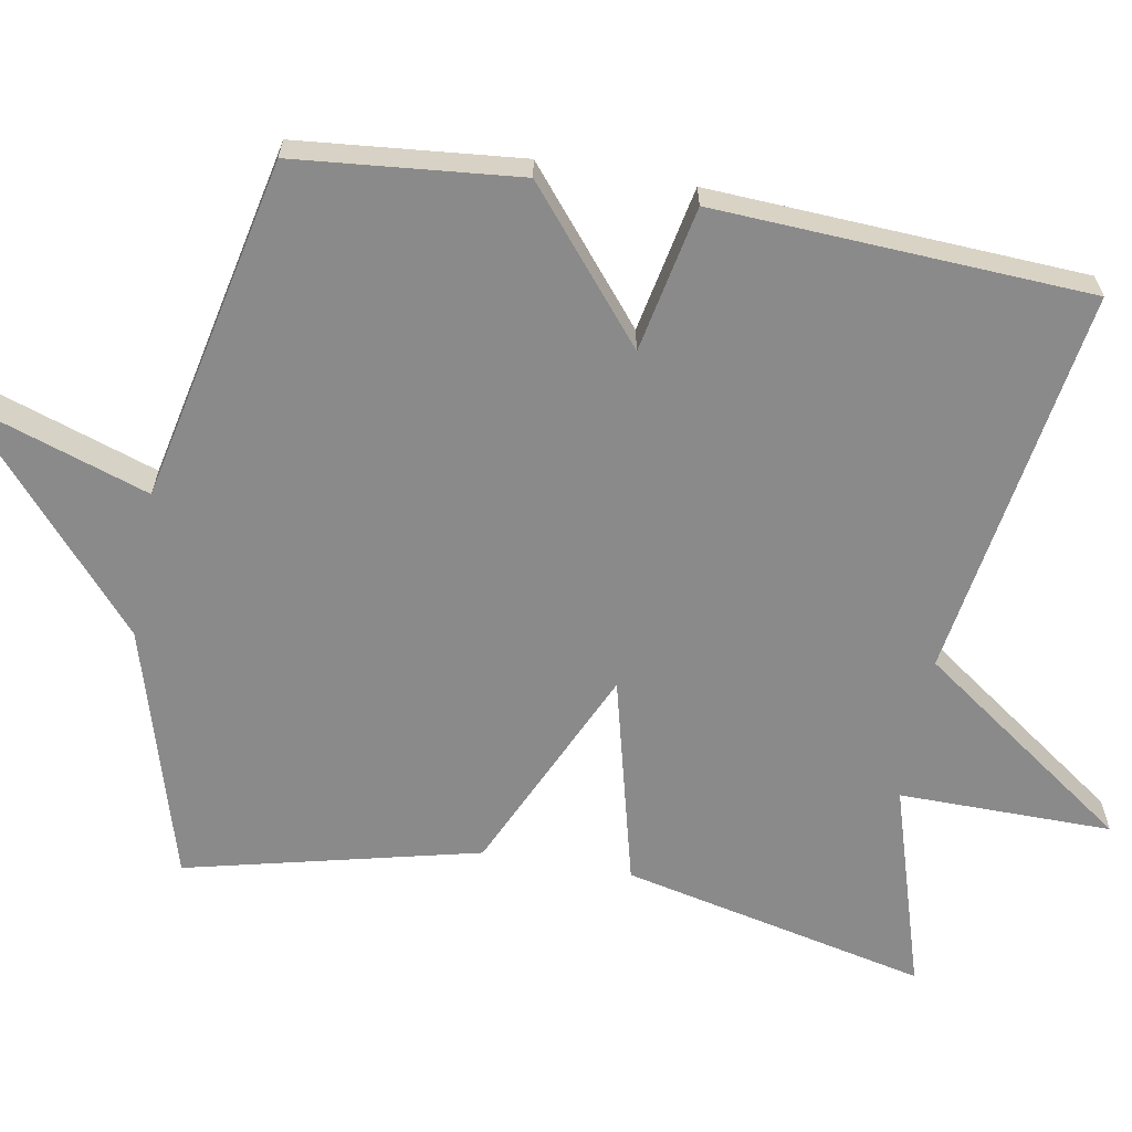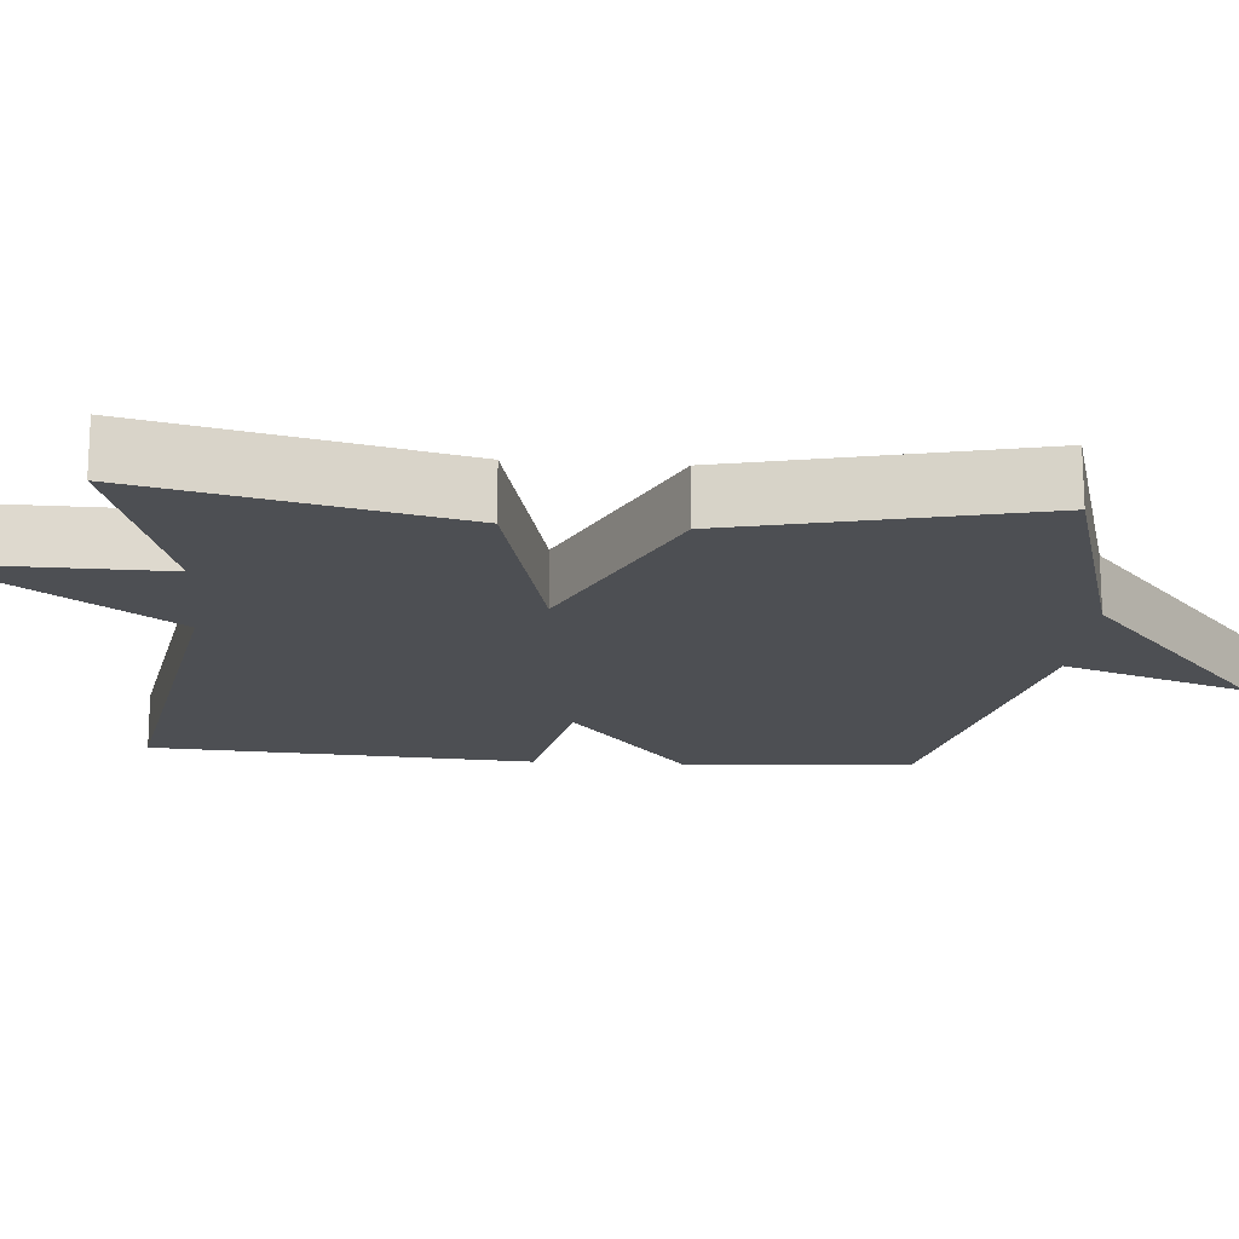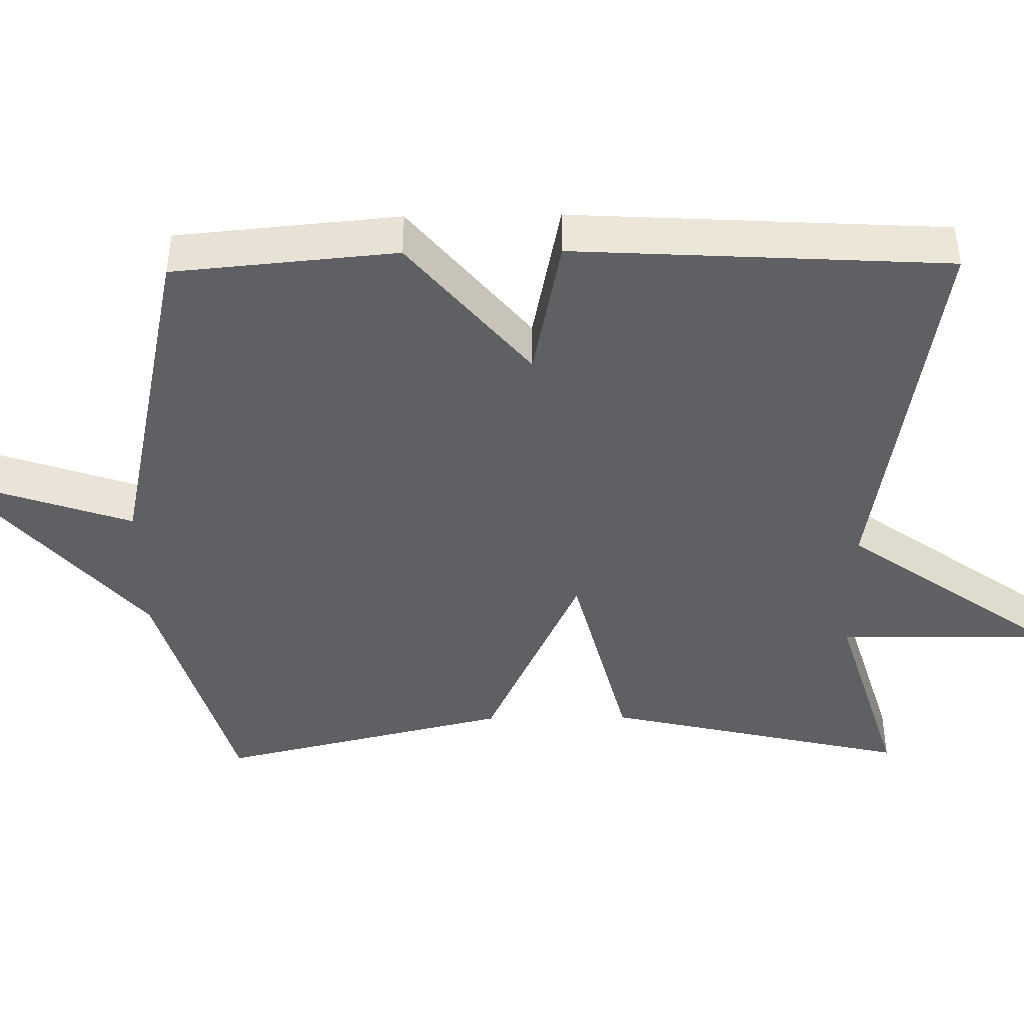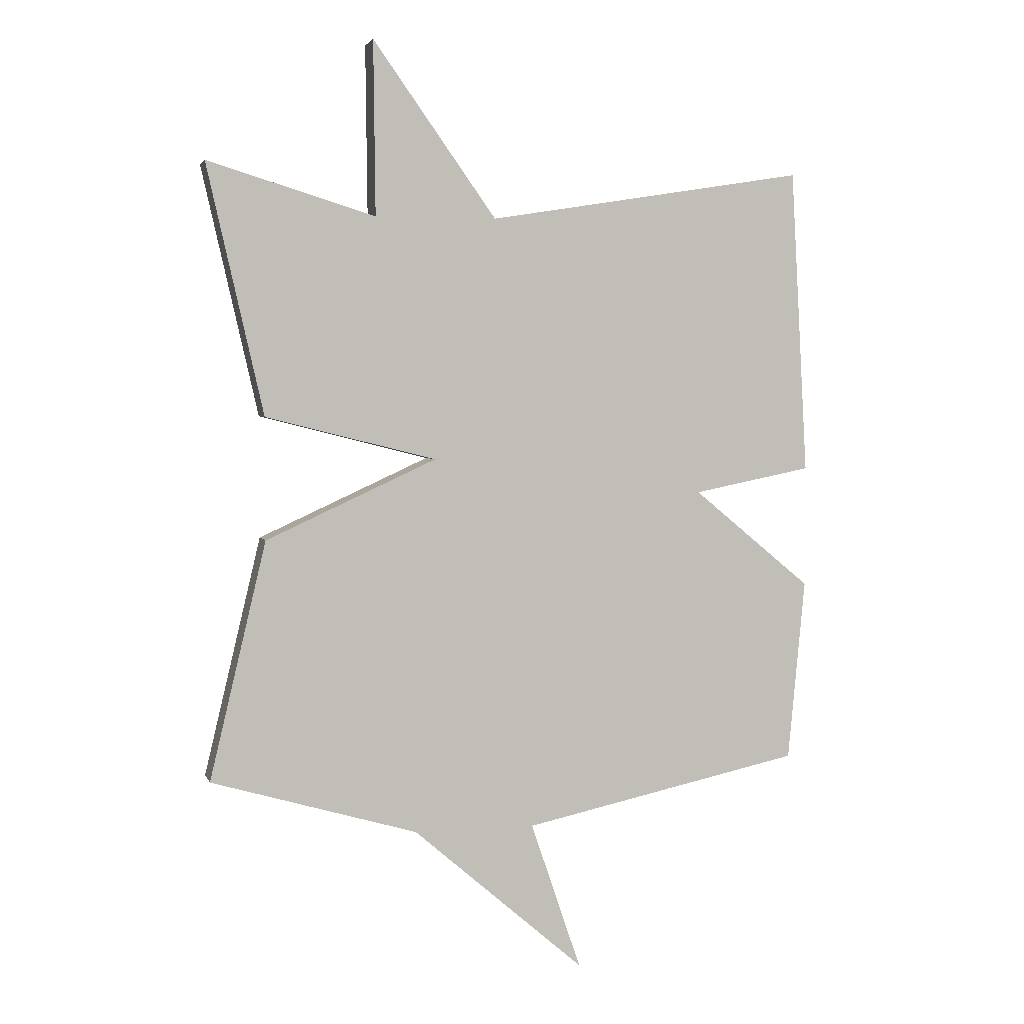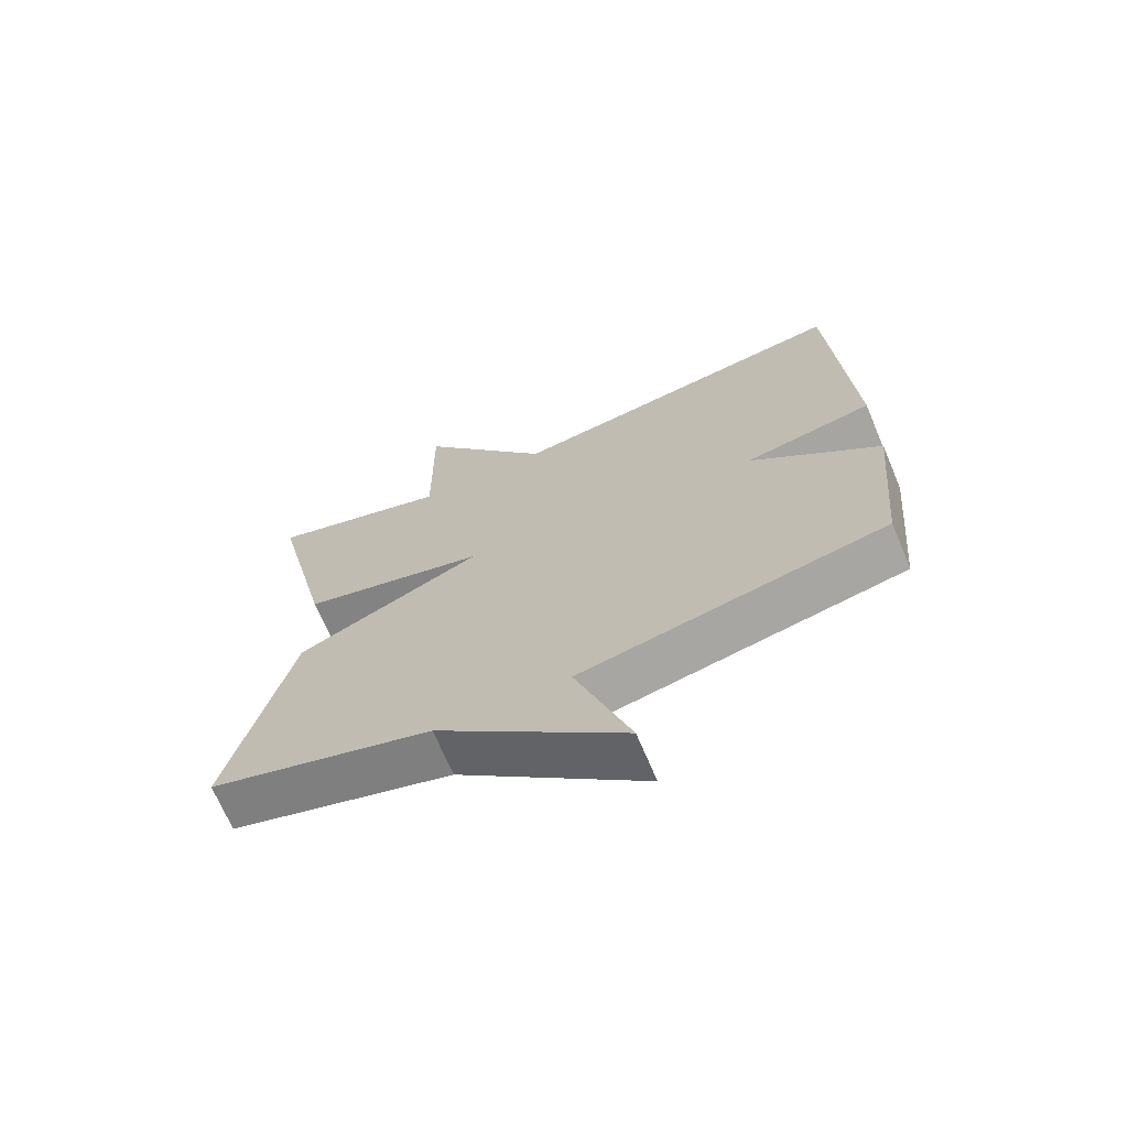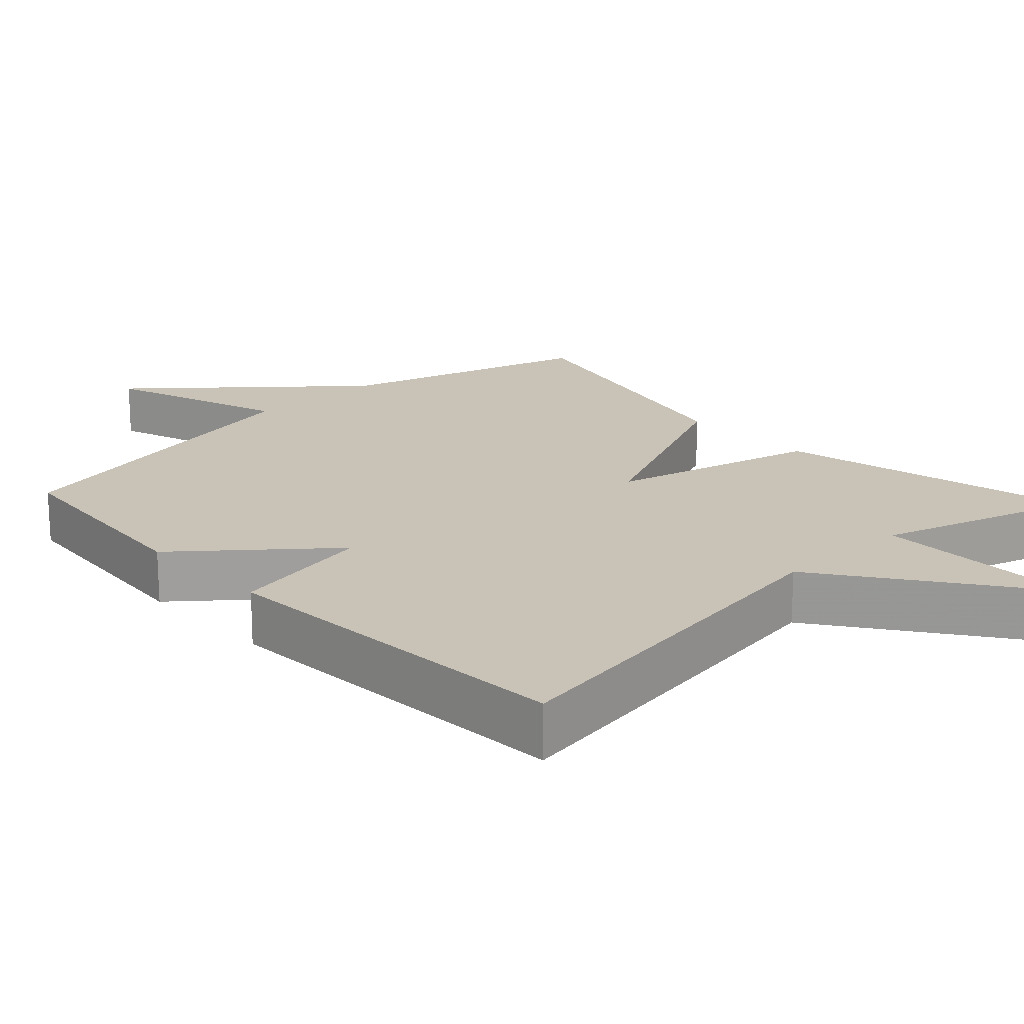
<metadata>
{"format":"obj","ext":"obj","renderer":"f3d","projection":"perspective","resolution":1024,"background":"white","views":[{"elev":-63.4,"azim":-100.0,"up":"+Y"},{"elev":-17.7,"azim":85.1,"up":"+Y"},{"elev":-43.1,"azim":-89.2,"up":"+Y"},{"elev":3.4,"azim":165.5,"up":"+Z"},{"elev":-69.2,"azim":-157.2,"up":"+Z"},{"elev":19.4,"azim":-43.1,"up":"+Y"}]}
</metadata>
<code>
v -0.5 0.07 -0.5
v -0.528 0.07 -0.201
v -0.333 0.07 -0.04
v -0.528 0.07 -0.001
v -0.5 0.07 0.5
v 0.024 0.07 0.416
v 0.227 0.07 0.701
v 0.224 0.07 0.416
v 0.5 0.07 0.5
v 0.407 0.07 0.091
v 0.126 0.07 0.02
v 0.407 0.07 -0.109
v 0.5 0.07 -0.5
v 0.16 0.07 -0.599
v -0.123 0.07 -0.843
v -0.04 0.07 -0.599
v -0.5 0 -0.5
v -0.528 0 -0.201
v -0.333 0 -0.04
v -0.528 0 -0.001
v -0.5 0 0.5
v 0.024 0 0.416
v 0.227 0 0.701
v 0.224 0 0.416
v 0.5 0 0.5
v 0.407 0 0.091
v 0.126 0 0.02
v 0.407 0 -0.109
v 0.5 0 -0.5
v 0.16 0 -0.599
v -0.123 0 -0.843
v -0.04 0 -0.599
f 14 15 16
f 1 2 3
f 16 1 3
f 14 16 3
f 13 14 3
f 12 13 3
f 11 12 3
f 11 3 4
f 10 11 4
f 9 10 4
f 8 9 4
f 6 7 8
f 6 8 4
f 4 5 6
f 32 31 30
f 19 18 17
f 19 17 32
f 19 32 30
f 19 30 29
f 19 29 28
f 19 28 27
f 20 19 27
f 20 27 26
f 20 26 25
f 20 25 24
f 24 23 22
f 20 24 22
f 22 21 20
f 1 17 18 2
f 2 18 19 3
f 3 19 20 4
f 4 20 21 5
f 5 21 22 6
f 6 22 23 7
f 7 23 24 8
f 8 24 25 9
f 9 25 26 10
f 10 26 27 11
f 11 27 28 12
f 12 28 29 13
f 13 29 30 14
f 14 30 31 15
f 15 31 32 16
f 16 32 17 1

</code>
